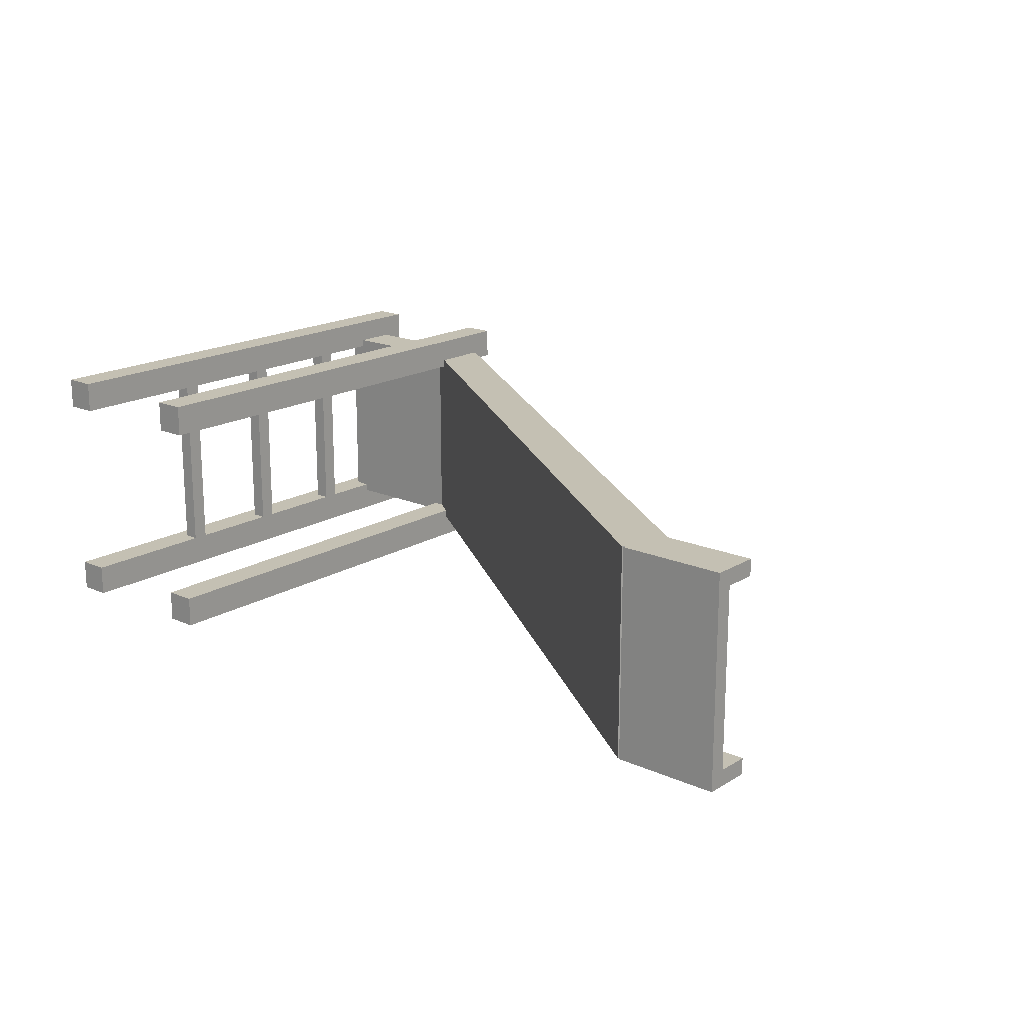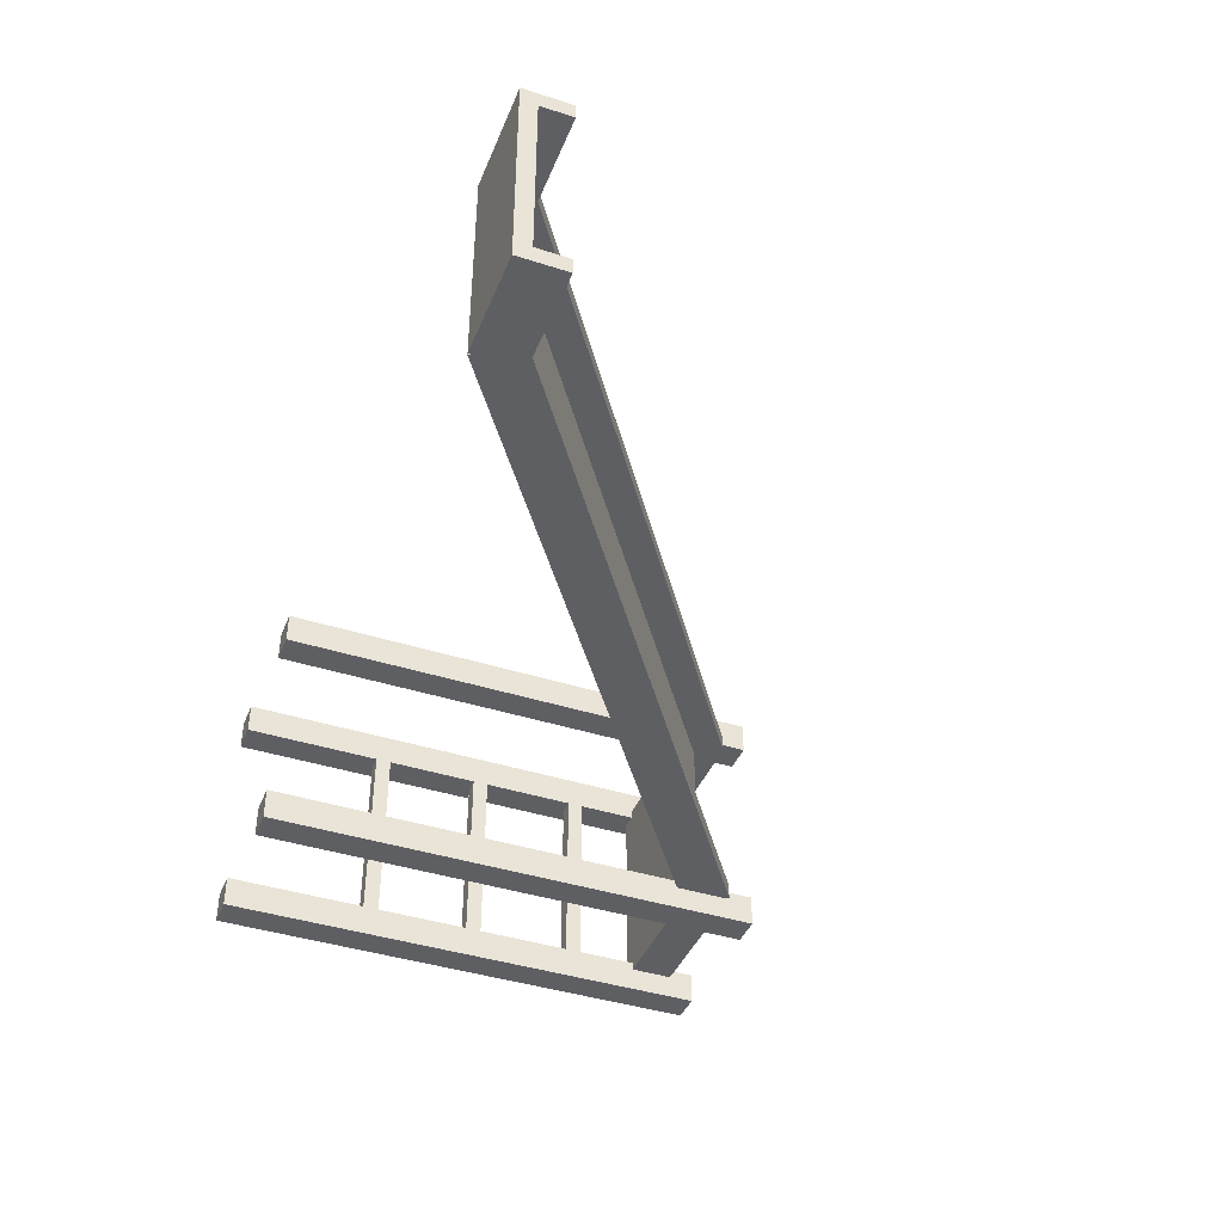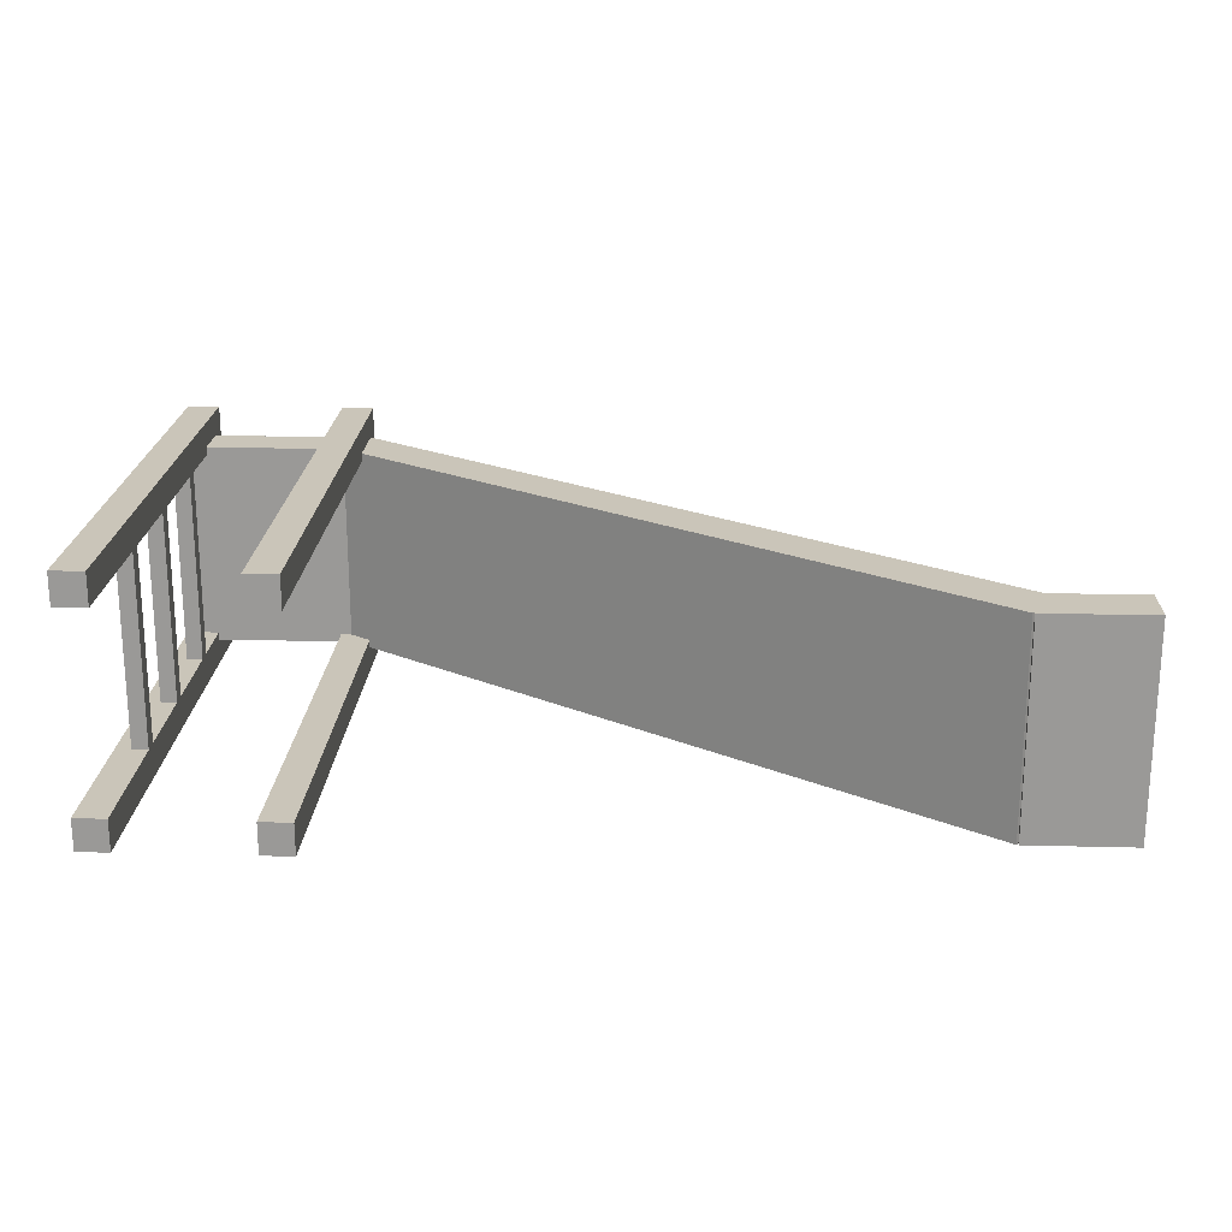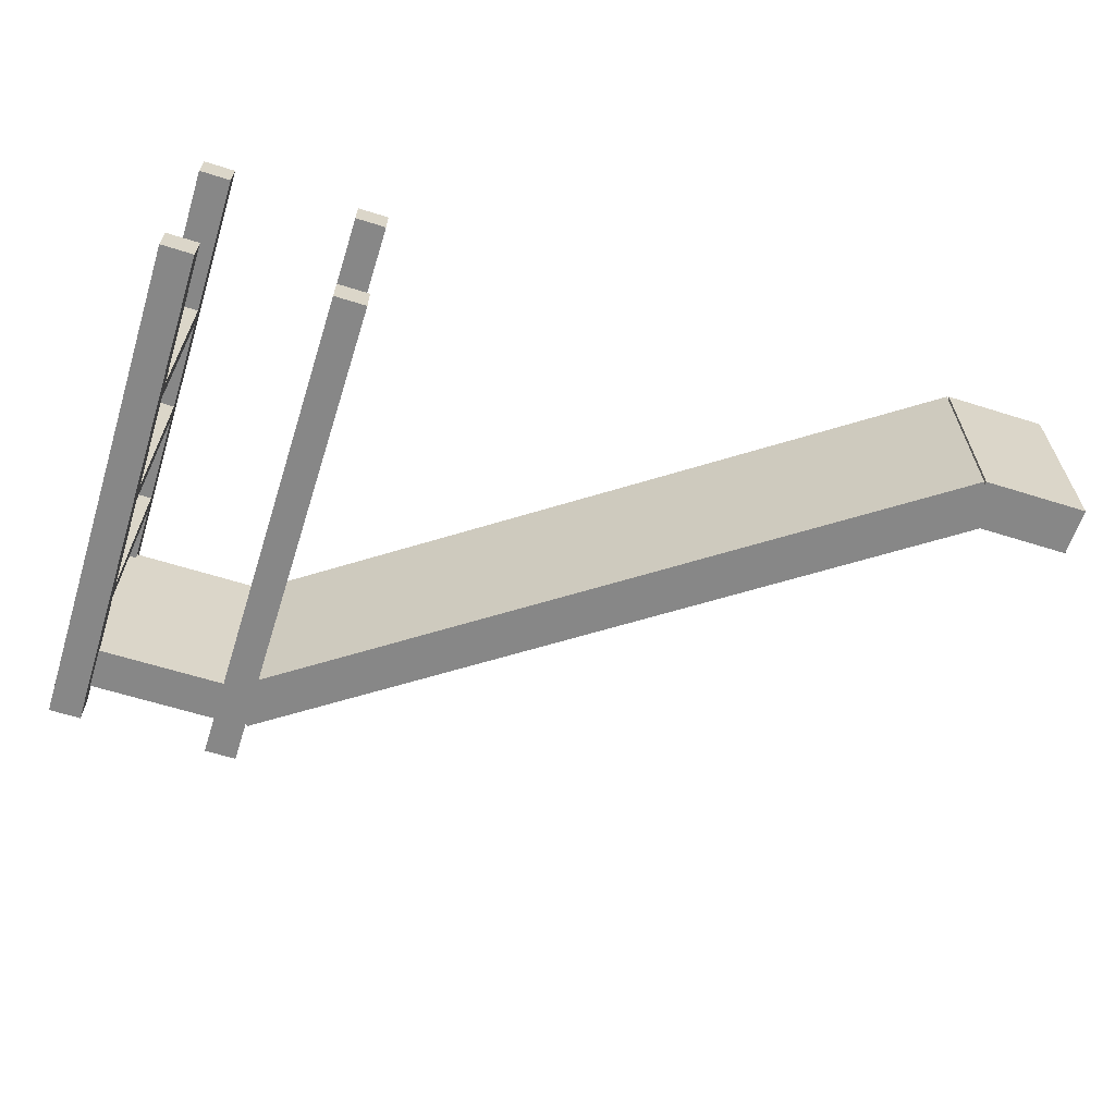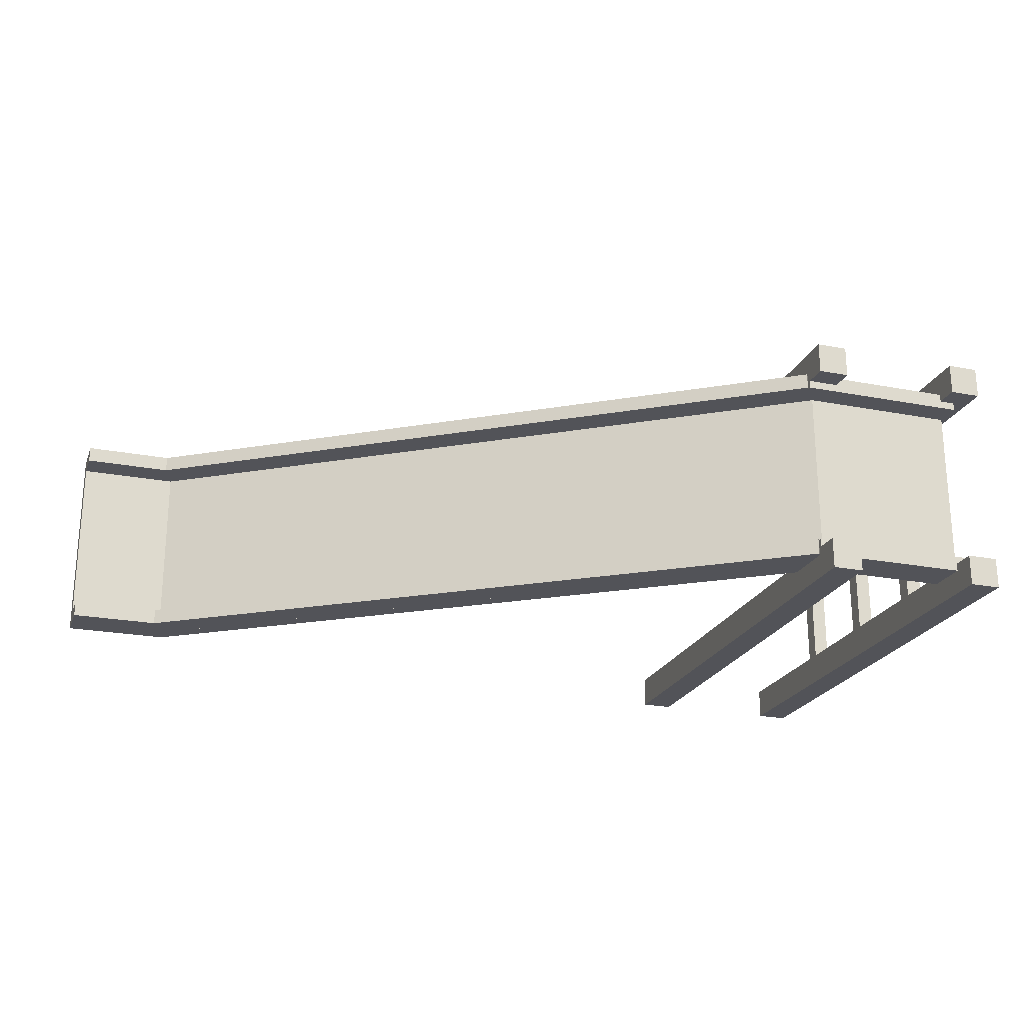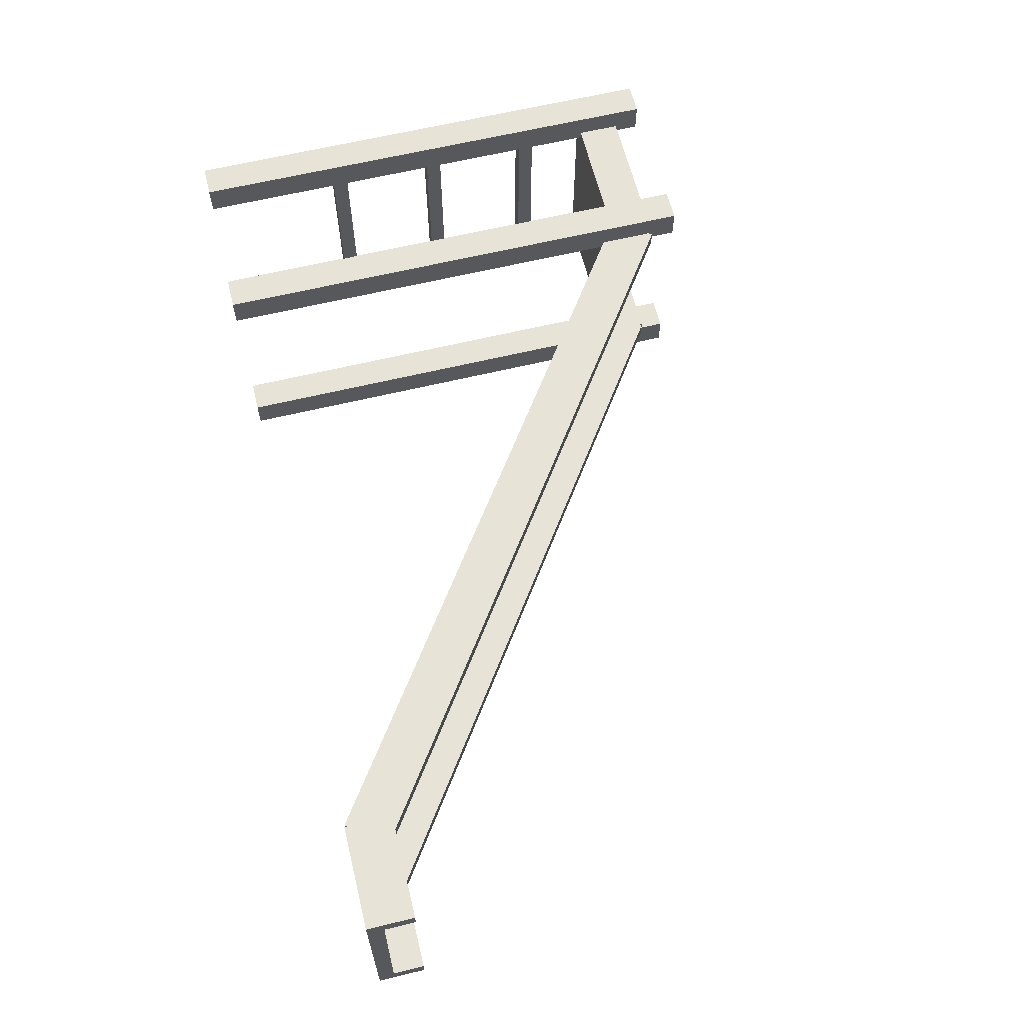
<metadata>
{"format":"obj","ext":"obj","renderer":"f3d","projection":"perspective","resolution":1024,"background":"white","views":[{"elev":18.0,"azim":40.7,"up":"+Z"},{"elev":-41.4,"azim":68.8,"up":"+Z"},{"elev":20.6,"azim":2.6,"up":"+Z"},{"elev":-62.4,"azim":-17.7,"up":"+Z"},{"elev":-22.7,"azim":161.7,"up":"+Z"},{"elev":62.6,"azim":76.2,"up":"+Z"}]}
</metadata>
<code>
o post1
v -0.375 2 0.5
v -0.375 2 0.375
v -0.375 0 0.5
v -0.375 0 0.375
v -0.5 2 0.375
v -0.5 2 0.5
v -0.5 0 0.375
v -0.5 0 0.5
f 1 3 2
f 3 4 2
f 5 7 6
f 7 8 6
f 5 6 2
f 6 1 2
f 8 7 3
f 7 4 3
f 6 8 1
f 8 3 1
f 2 4 5
f 4 7 5
o post2
v -0.375 2 -0.375
v -0.375 2 -0.5
v -0.375 0 -0.375
v -0.375 0 -0.5
v -0.5 2 -0.5
v -0.5 2 -0.375
v -0.5 0 -0.5
v -0.5 0 -0.375
f 9 11 10
f 11 12 10
f 13 15 14
f 15 16 14
f 13 14 10
f 14 9 10
f 16 15 11
f 15 12 11
f 14 16 9
f 16 11 9
f 10 12 13
f 12 15 13
o post3
v 0.25 2 0.5
v 0.25 2 0.375
v 0.25 0 0.5
v 0.25 0 0.375
v 0.125 2 0.375
v 0.125 2 0.5
v 0.125 0 0.375
v 0.125 0 0.5
f 17 19 18
f 19 20 18
f 21 23 22
f 23 24 22
f 21 22 18
f 22 17 18
f 24 23 19
f 23 20 19
f 22 24 17
f 24 19 17
f 18 20 21
f 20 23 21
o post4
v 0.25 2 -0.375
v 0.25 2 -0.5
v 0.25 0 -0.375
v 0.25 0 -0.5
v 0.125 2 -0.5
v 0.125 2 -0.375
v 0.125 0 -0.5
v 0.125 0 -0.375
f 25 27 26
f 27 28 26
f 29 31 30
f 31 32 30
f 29 30 26
f 30 25 26
f 32 31 27
f 31 28 27
f 30 32 25
f 32 27 25
f 26 28 29
f 28 31 29
o Slide2
v 2.671 0.05822 0.4062
v 2.671 0.05822 -0.4062
v 2.635 0.007024 0.4062
v 2.635 0.007024 -0.4062
v 0.1875 1.797 -0.4062
v 0.1875 1.797 0.4062
v 0.1517 1.746 -0.4062
v 0.1517 1.746 0.4062
f 33 35 34
f 35 36 34
f 37 39 38
f 39 40 38
f 37 38 34
f 38 33 34
f 40 39 35
f 39 36 35
f 38 40 33
f 40 35 33
f 34 36 37
f 36 39 37
o Slide2A
v 2.742 0.1606 0.4062
v 2.742 0.1606 0.3438
v 2.671 0.05822 0.4062
v 2.671 0.05822 0.3438
v 0.2592 1.899 0.3438
v 0.2592 1.899 0.4062
v 0.1875 1.797 0.3438
v 0.1875 1.797 0.4062
f 41 43 42
f 43 44 42
f 45 47 46
f 47 48 46
f 45 46 42
f 46 41 42
f 48 47 43
f 47 44 43
f 46 48 41
f 48 43 41
f 42 44 45
f 44 47 45
o Slide2B
v 2.742 0.1606 -0.3438
v 2.742 0.1606 -0.4062
v 2.671 0.05822 -0.3438
v 2.671 0.05822 -0.4062
v 0.2592 1.899 -0.4062
v 0.2592 1.899 -0.3438
v 0.1875 1.797 -0.4062
v 0.1875 1.797 -0.3438
f 49 51 50
f 51 52 50
f 53 55 54
f 55 56 54
f 53 54 50
f 54 49 50
f 56 55 51
f 55 52 51
f 54 56 49
f 56 51 49
f 50 52 53
f 52 55 53
o SlideEnd
v 3.048 0.06718 0.4062
v 3.048 0.06718 -0.4062
v 3.048 0.004684 0.4062
v 3.048 0.004684 -0.4062
v 2.642 0.06718 -0.4062
v 2.642 0.06718 0.4062
v 2.642 0.004684 -0.4062
v 2.642 0.004684 0.4062
f 57 59 58
f 59 60 58
f 61 63 62
f 63 64 62
f 61 62 58
f 62 57 58
f 64 63 59
f 63 60 59
f 62 64 57
f 64 59 57
f 58 60 61
f 60 63 61
o SlideEndA
v 3.048 0.1922 0.4062
v 3.048 0.1922 0.3438
v 3.048 0.06718 0.4062
v 3.048 0.06718 0.3438
v 2.642 0.1922 0.3438
v 2.642 0.1922 0.4062
v 2.642 0.06718 0.3438
v 2.642 0.06718 0.4062
f 65 67 66
f 67 68 66
f 69 71 70
f 71 72 70
f 69 70 66
f 70 65 66
f 72 71 67
f 71 68 67
f 70 72 65
f 72 67 65
f 66 68 69
f 68 71 69
o SlideEndB
v 3.048 0.1922 -0.3438
v 3.048 0.1922 -0.4062
v 3.048 0.06718 -0.3438
v 3.048 0.06718 -0.4062
v 2.642 0.1922 -0.4062
v 2.642 0.1922 -0.3438
v 2.642 0.06718 -0.4062
v 2.642 0.06718 -0.3438
f 73 75 74
f 75 76 74
f 77 79 78
f 79 80 78
f 77 78 74
f 78 73 74
f 80 79 75
f 79 76 75
f 78 80 73
f 80 75 73
f 74 76 77
f 76 79 77
o Slide
v 0.1875 1.797 0.4062
v 0.1875 1.797 -0.4062
v 0.1875 1.734 0.4062
v 0.1875 1.734 -0.4062
v -0.4375 1.797 -0.4062
v -0.4375 1.797 0.4062
v -0.4375 1.734 -0.4062
v -0.4375 1.734 0.4062
f 81 83 82
f 83 84 82
f 85 87 86
f 87 88 86
f 85 86 82
f 86 81 82
f 88 87 83
f 87 84 83
f 86 88 81
f 88 83 81
f 82 84 85
f 84 87 85
o SlideA
v 0.25 1.903 -0.3438
v 0.25 1.903 -0.4062
v 0.25 1.778 -0.3438
v 0.25 1.778 -0.4062
v -0.4375 1.903 -0.4062
v -0.4375 1.903 -0.3438
v -0.4375 1.778 -0.4062
v -0.4375 1.778 -0.3438
f 89 91 90
f 91 92 90
f 93 95 94
f 95 96 94
f 93 94 90
f 94 89 90
f 96 95 91
f 95 92 91
f 94 96 89
f 96 91 89
f 90 92 93
f 92 95 93
o SlideB
v 0.25 1.903 0.4062
v 0.25 1.903 0.3438
v 0.25 1.778 0.4062
v 0.25 1.778 0.3438
v -0.4375 1.903 0.3438
v -0.4375 1.903 0.4062
v -0.4375 1.778 0.3438
v -0.4375 1.778 0.4062
f 97 99 98
f 99 100 98
f 101 103 102
f 103 104 102
f 101 102 98
f 102 97 98
f 104 103 99
f 103 100 99
f 102 104 97
f 104 99 97
f 98 100 101
f 100 103 101
o RootNode
v 0.4376 6.25e-05 6.25e-05
v 0.4376 6.25e-05 0
v 0.4376 0 6.25e-05
v 0.4376 0 0
v 0.4375 6.25e-05 0
v 0.4375 6.25e-05 6.25e-05
v 0.4375 0 0
v 0.4375 0 6.25e-05
f 105 107 106
f 107 108 106
f 109 111 110
f 111 112 110
f 109 110 106
f 110 105 106
f 112 111 107
f 111 108 107
f 110 112 105
f 112 107 105
f 106 108 109
f 108 111 109
o Shape18
v -0.375 0.625 0.375
v -0.375 0.625 -0.375
v -0.375 0.5625 0.375
v -0.375 0.5625 -0.375
v -0.4375 0.625 -0.375
v -0.4375 0.625 0.375
v -0.4375 0.5625 -0.375
v -0.4375 0.5625 0.375
f 113 115 114
f 115 116 114
f 117 119 118
f 119 120 118
f 117 118 114
f 118 113 114
f 120 119 115
f 119 116 115
f 118 120 113
f 120 115 113
f 114 116 117
f 116 119 117
o Shape19
v -0.375 1.5 0.375
v -0.375 1.5 -0.375
v -0.375 1.438 0.375
v -0.375 1.438 -0.375
v -0.4375 1.5 -0.375
v -0.4375 1.5 0.375
v -0.4375 1.438 -0.375
v -0.4375 1.438 0.375
f 121 123 122
f 123 124 122
f 125 127 126
f 127 128 126
f 125 126 122
f 126 121 122
f 128 127 123
f 127 124 123
f 126 128 121
f 128 123 121
f 122 124 125
f 124 127 125
o Shape20
v -0.375 1.062 0.375
v -0.375 1.062 -0.375
v -0.375 1 0.375
v -0.375 1 -0.375
v -0.4375 1.062 -0.375
v -0.4375 1.062 0.375
v -0.4375 1 -0.375
v -0.4375 1 0.375
f 129 131 130
f 131 132 130
f 133 135 134
f 135 136 134
f 133 134 130
f 134 129 130
f 136 135 131
f 135 132 131
f 134 136 129
f 136 131 129
f 130 132 133
f 132 135 133

</code>
